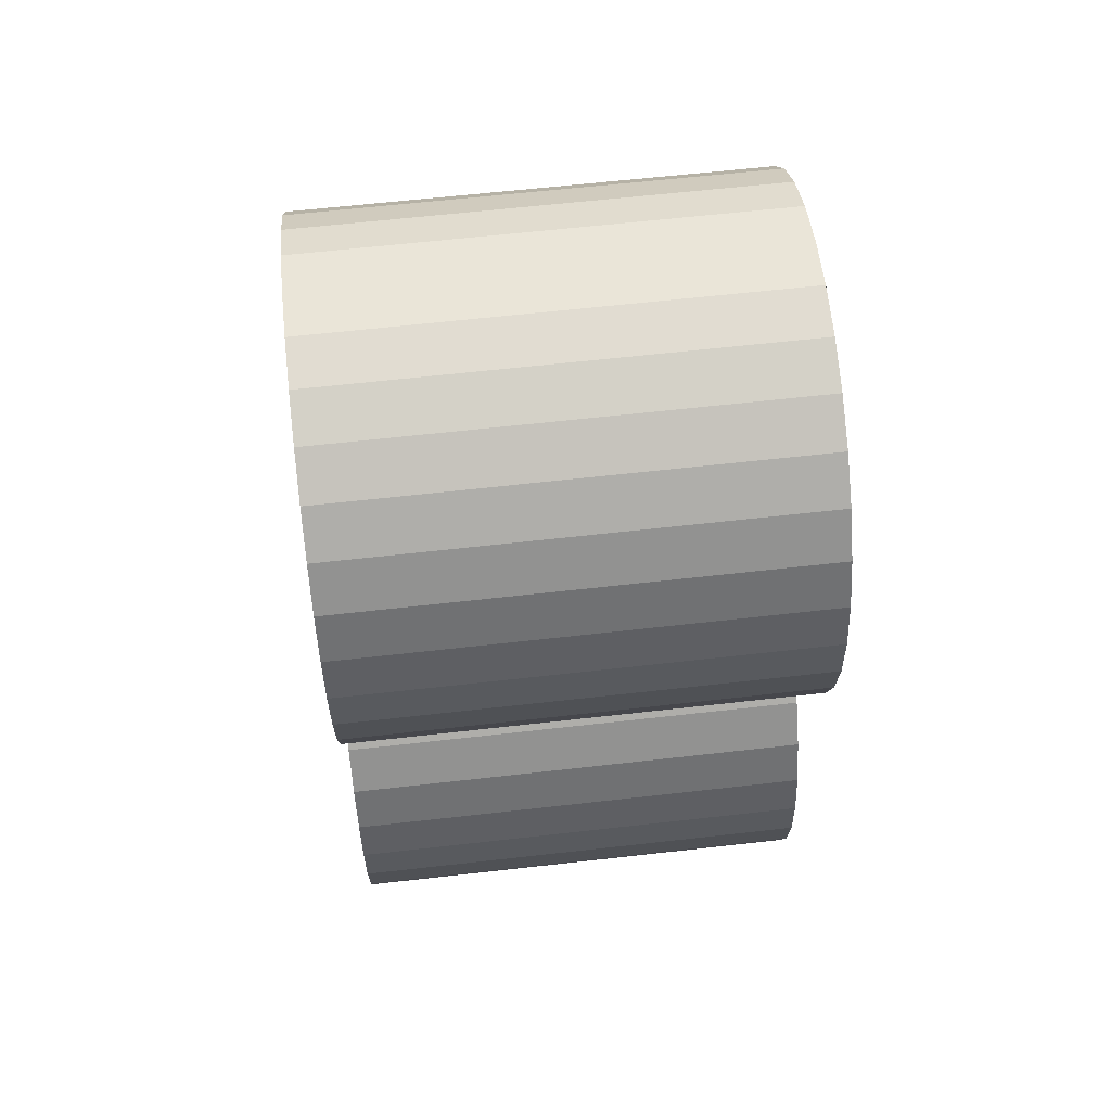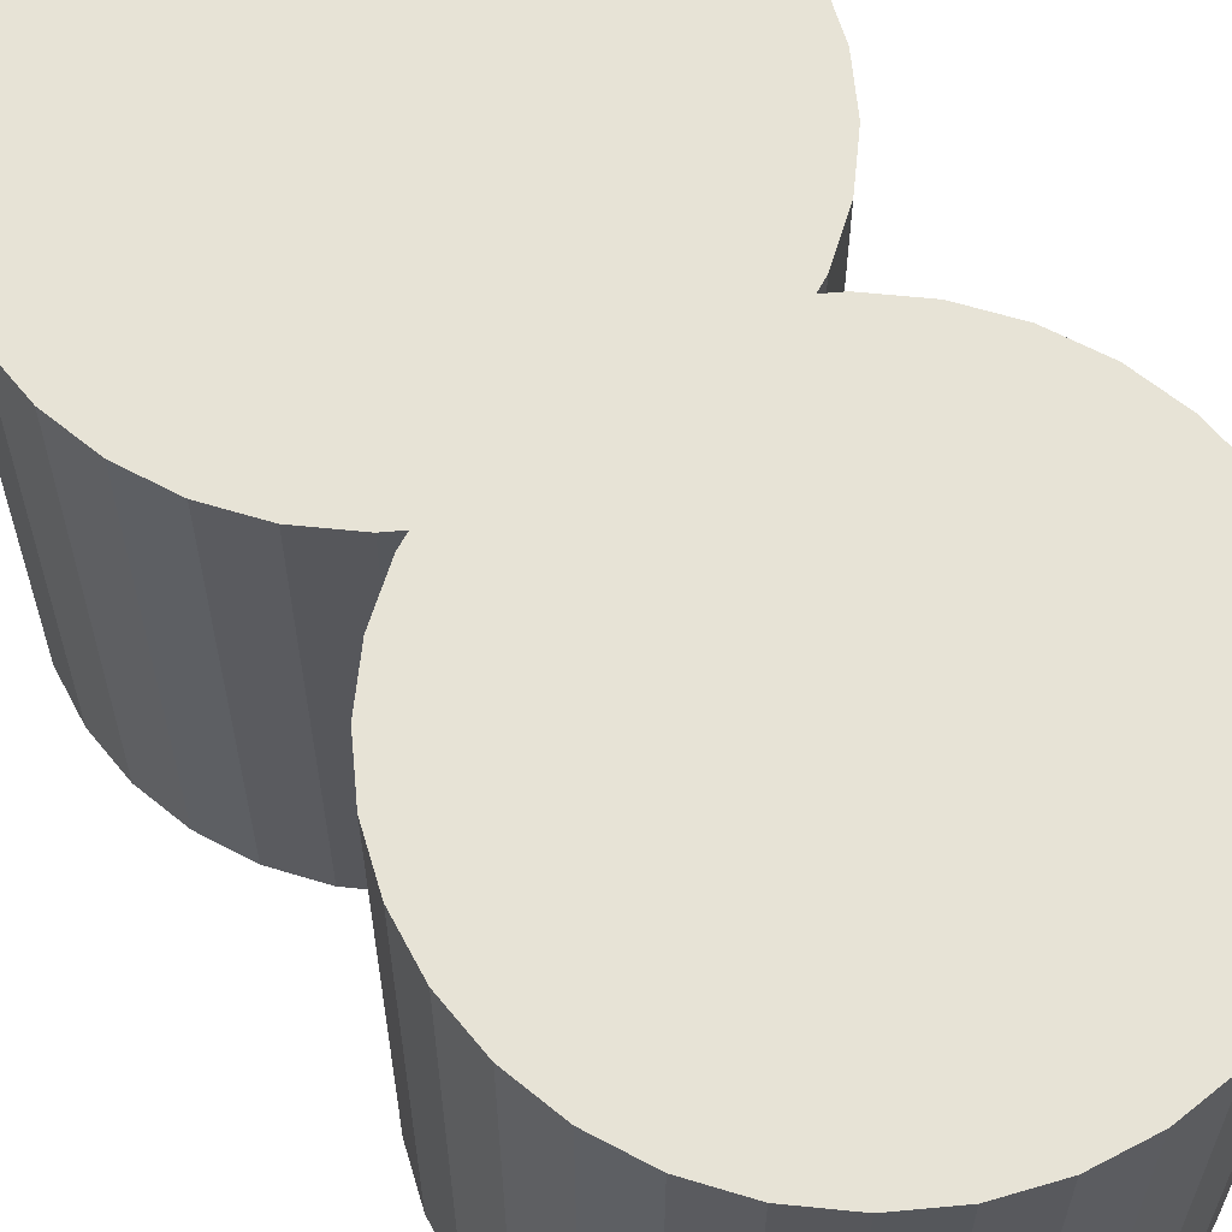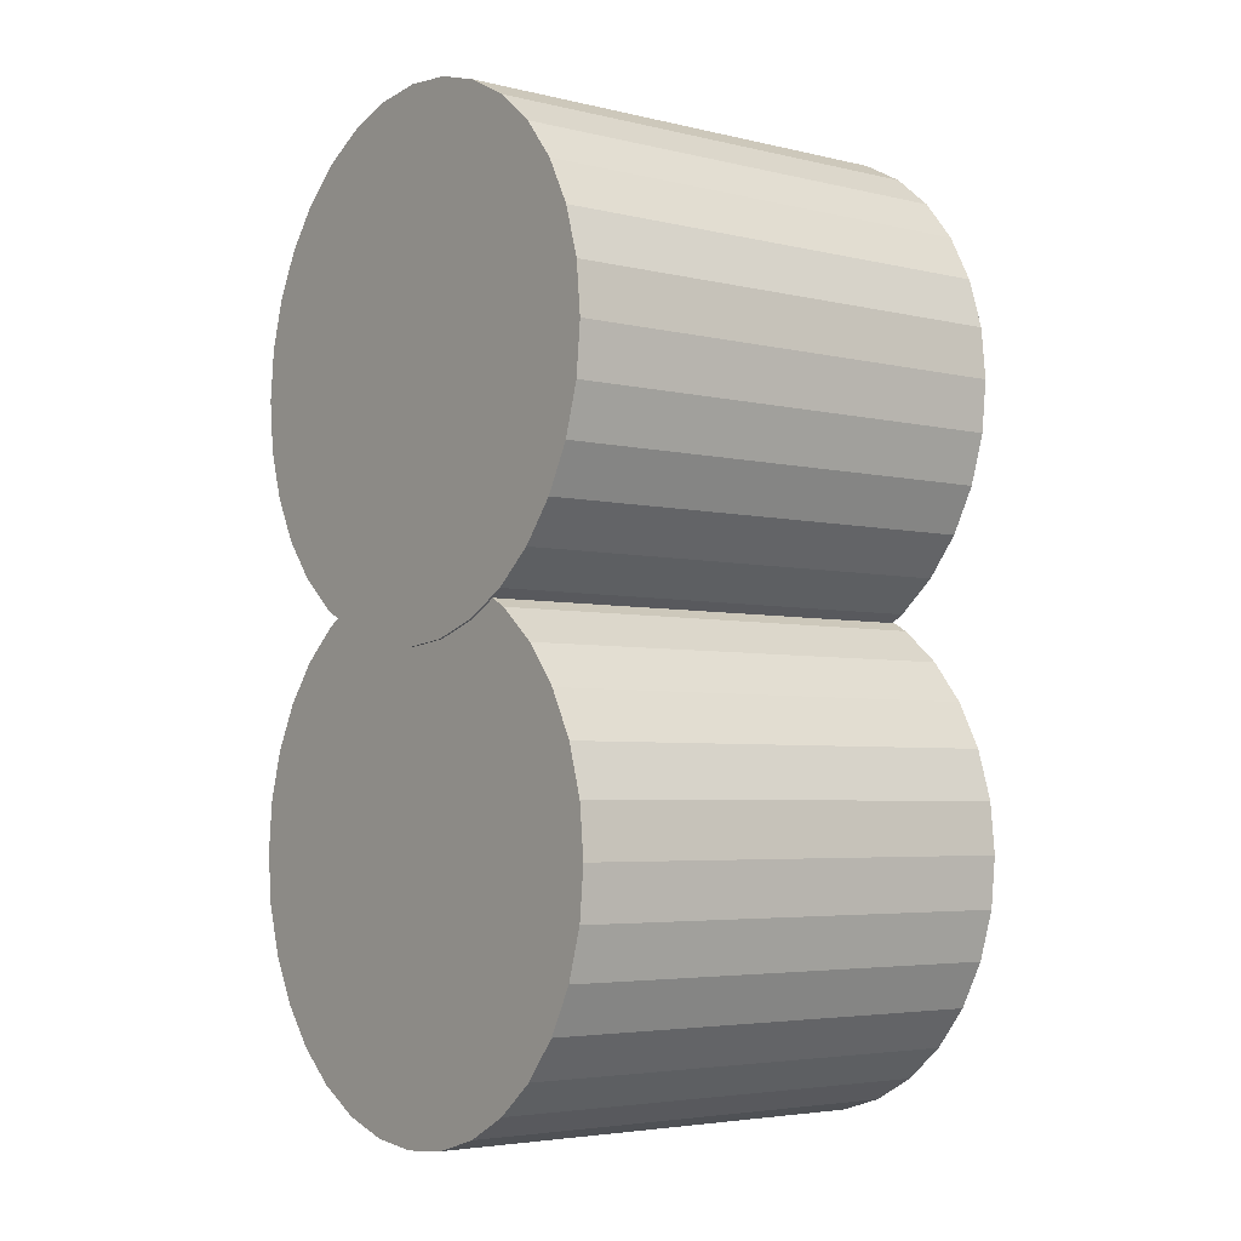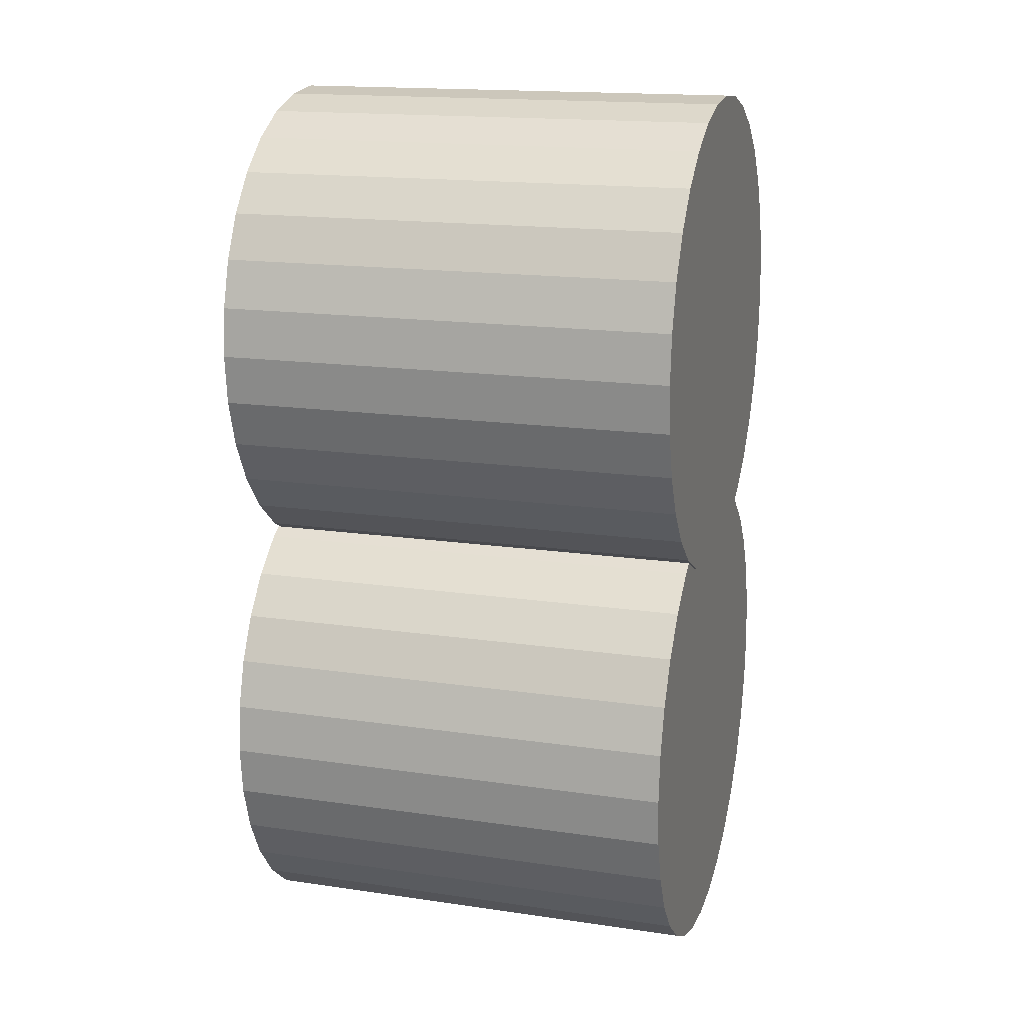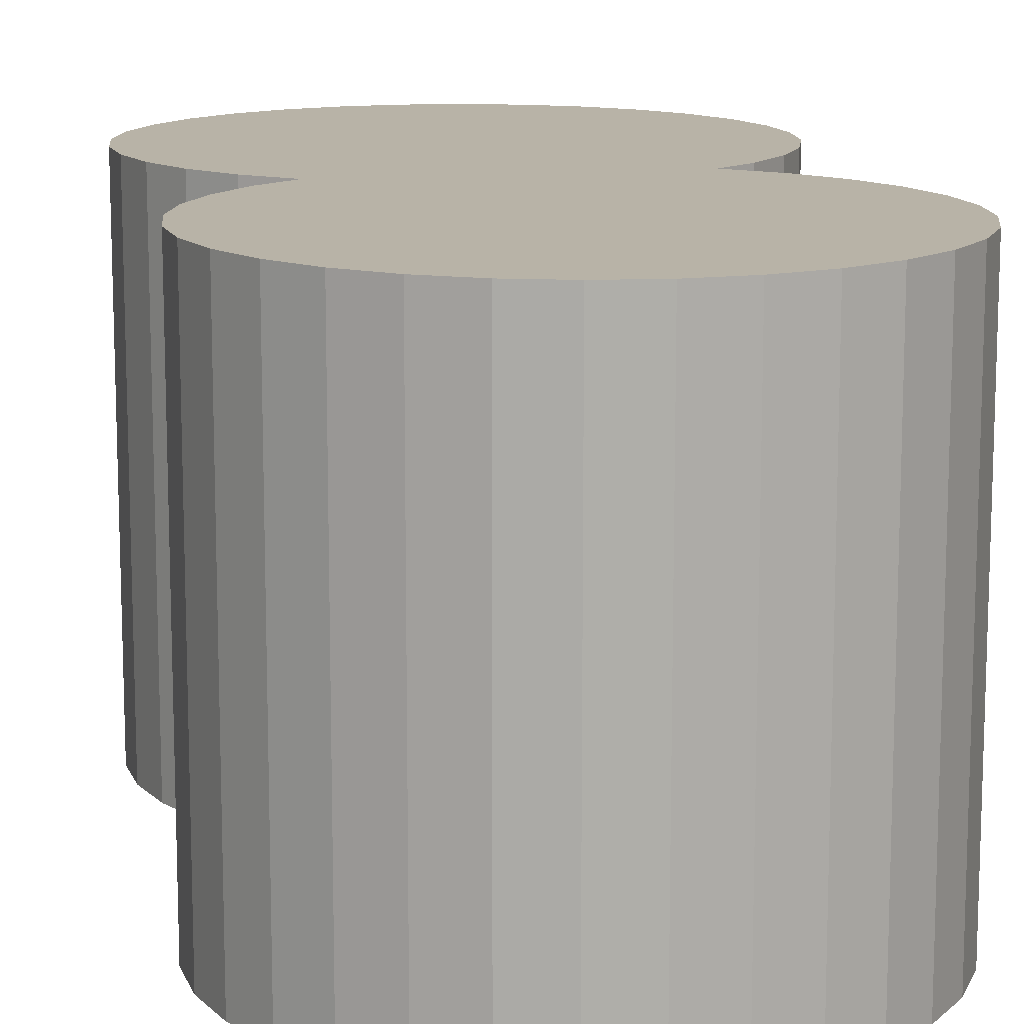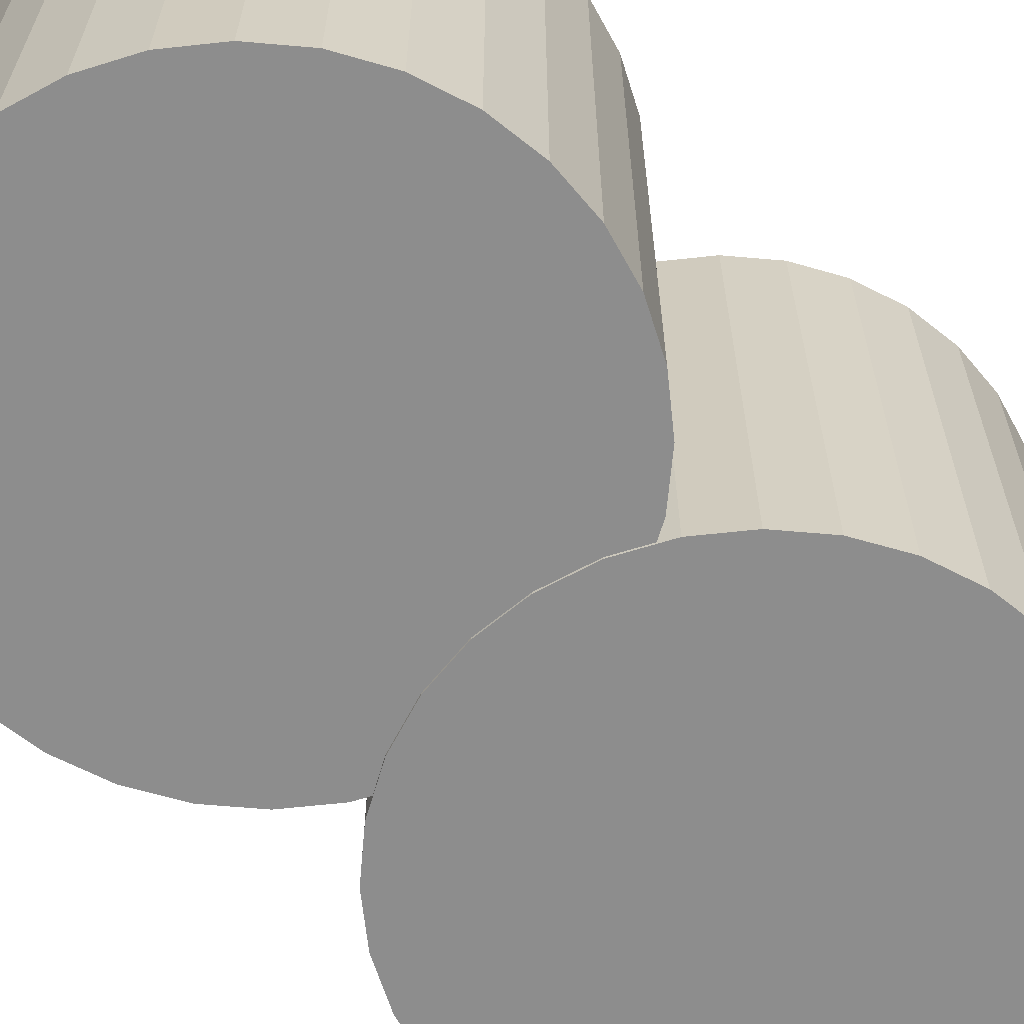
<metadata>
{"format":"obj","ext":"obj","renderer":"f3d","projection":"perspective","resolution":1024,"background":"white","views":[{"elev":63.6,"azim":-96.5,"up":"+Y"},{"elev":62.7,"azim":146.5,"up":"+Z"},{"elev":-4.4,"azim":52.6,"up":"+Y"},{"elev":16.6,"azim":-73.4,"up":"+Y"},{"elev":12.9,"azim":169.4,"up":"+Z"},{"elev":-64.6,"azim":-134.4,"up":"+Z"}]}
</metadata>
<code>
o guitar_Cylinder.002
v -0.01998 2.005 0.993
v 0.1909 1.984 0.993
v 0.1909 1.984 -0.9919
v -0.01998 2.005 -0.9919
v -0.2308 1.984 -0.9919
v -0.2308 1.984 0.993
v 0.3936 1.923 -0.9919
v 0.3936 1.923 0.993
v -0.4336 1.923 -0.9919
v -0.4336 1.923 0.993
v 0.5804 1.823 -0.9919
v 0.5804 1.823 0.993
v -0.6204 1.823 -0.9919
v -0.6204 1.823 0.993
v 0.7442 1.689 -0.9919
v 0.7442 1.689 0.993
v -0.7842 1.689 -0.9919
v -0.7842 1.689 0.993
v 0.8786 1.525 0.993
v 0.8786 1.525 -0.9919
v -0.9186 1.525 0.993
v -0.9186 1.525 -0.9919
v 0.9785 1.338 -0.9919
v 0.9785 1.338 0.993
v -1.018 1.338 -0.9919
v -1.018 1.338 0.993
v 1.04 1.135 0.993
v 1.04 1.135 -0.9919
v -1.08 1.135 -0.9919
v -1.08 1.135 0.993
v 1.061 0.9245 0.993
v 1.061 0.9245 -0.9919
v -1.101 0.9245 0.993
v -1.101 0.9245 -0.9919
v 1.04 0.7136 0.993
v 1.04 0.7136 -0.9919
v -1.08 0.7136 -0.9919
v -1.08 0.7136 0.993
v 0.9785 0.5109 -0.9919
v 0.9785 0.5109 0.993
v -1.018 0.5109 -0.9919
v -1.018 0.5109 0.993
v 0.8786 0.324 0.993
v 0.8786 0.324 -0.9919
v -0.9186 0.324 -0.9919
v -0.9186 0.324 0.993
v 0.7442 0.1603 0.993
v 0.7442 0.1603 -0.9919
v -0.7842 0.1603 -0.9919
v -0.7842 0.1603 0.993
v 0.5804 0.02586 -0.9919
v 0.5804 0.02586 0.993
v -0.6204 0.02586 -0.9919
v -0.6204 0.02586 0.993
v -0.4526 0.04239 -0.9919
v -0.4239 0.05771 -0.9919
v 0.2316 0.1098 -0.9919
v 0.2005 0.1192 -0.9919
v -0.2212 0.1192 -0.9919
v -0.01037 0.14 -0.9919
v 0.4032 0.05771 -0.9919
v 0.4628 0.02586 -0.9919
v 0.3936 -0.07401 0.993
v 0.3936 -0.07401 0.9832
v 0.4223 -0.05869 0.9832
v 0.5216 -0.005581 -0.9919
v 0.4532 -0.04216 0.9832
v 0.5216 -0.005581 0.9832
v -0.4931 -0.04216 0.9832
v -0.4336 -0.07401 0.9832
v -0.4336 -0.07401 0.993
v -0.552 -0.01072 -0.9919
v -0.552 -0.01072 0.9832
v -0.5114 -0.03238 0.9832
v -0.4835 0.02586 -0.9919
v 0.4811 0.01608 -0.9919
v 0.1909 -0.1355 0.9832
v 0.1909 -0.1355 0.993
v -0.2619 -0.1261 0.9832
v -0.2308 -0.1355 0.9832
v -0.2308 -0.1355 0.993
v -0.01998 -0.1563 0.9832
v -0.01998 -0.1563 0.993
v 0.2005 0.1192 -1.002
v -0.01037 0.14 -1.002
v 0.4032 0.05771 -1.002
v -0.2212 0.1192 -1.002
v -0.4239 0.05771 -1.002
v 0.5901 -0.04216 -1.002
v 0.5901 -0.04216 0.9832
v -0.6108 -0.04216 -1.002
v 0.7538 -0.1766 -1.002
v 0.7538 -0.1766 0.9832
v -0.6108 -0.04216 0.9832
v -0.7746 -0.1766 -1.002
v -0.7746 -0.1766 0.9832
v 0.8882 -0.3403 0.9832
v 0.8882 -0.3403 -1.002
v -0.909 -0.3403 -1.002
v -0.909 -0.3403 0.9832
v 0.9881 -0.5272 -1.002
v 0.9881 -0.5272 0.9832
v -1.009 -0.5272 -1.002
v -1.009 -0.5272 0.9832
v 1.05 -0.7299 0.9832
v 1.05 -0.7299 -1.002
v -1.07 -0.7299 -1.002
v -1.07 -0.7299 0.9832
v 1.07 -0.9408 0.9832
v 1.07 -0.9408 -1.002
v -1.091 -0.9408 -1.002
v -1.091 -0.9408 0.9832
v 1.05 -1.152 0.9832
v 1.05 -1.152 -1.002
v -1.07 -1.152 -1.002
v -1.07 -1.152 0.9832
v 0.9881 -1.354 -1.002
v 0.9881 -1.354 0.9832
v -1.009 -1.354 -1.002
v -1.009 -1.354 0.9832
v 0.8882 -1.541 0.9832
v 0.8882 -1.541 -1.002
v -0.909 -1.541 -1.002
v -0.909 -1.541 0.9832
v 0.7538 -1.705 0.9832
v 0.7538 -1.705 -1.002
v -0.7746 -1.705 -1.002
v -0.7746 -1.705 0.9832
v 0.5901 -1.839 -1.002
v 0.5901 -1.839 0.9832
v -0.6108 -1.839 -1.002
v -0.6108 -1.839 0.9832
v 0.4032 -1.939 -1.002
v 0.4032 -1.939 0.9832
v -0.4239 -1.939 -1.002
v -0.4239 -1.939 0.9832
v 0.2005 -2.001 -1.002
v 0.2005 -2.001 0.9832
v -0.2212 -2.001 -1.002
v -0.2212 -2.001 0.9832
v -0.01037 -2.022 -1.002
v -0.01037 -2.022 0.9832
f 1 2 3
f 2 8 7
f 8 12 11
f 12 16 11
f 15 16 19
f 19 24 23
f 24 27 28
f 28 27 31
f 32 31 35
f 35 40 39
f 40 43 39
f 44 43 47
f 47 52 51
f 52 65 67
f 66 51 68
f 63 64 65
f 63 78 77
f 78 83 82
f 83 81 80
f 81 71 79
f 71 70 79
f 54 73 74
f 54 53 73
f 69 70 71
f 54 50 53
f 50 46 45
f 45 46 42
f 41 42 38
f 38 33 34
f 33 30 29
f 29 30 26
f 25 26 21
f 21 18 17
f 18 14 13
f 14 10 9
f 2 1 6
f 2 6 10
f 2 10 8
f 10 14 8
f 14 12 8
f 14 18 12
f 18 16 12
f 18 21 16
f 21 19 16
f 21 26 19
f 26 24 19
f 26 30 24
f 30 27 24
f 30 33 27
f 33 31 27
f 33 38 31
f 38 35 31
f 38 42 35
f 42 40 35
f 42 46 40
f 46 43 40
f 46 50 43
f 50 47 43
f 50 54 47
f 54 52 47
f 54 71 52
f 71 63 52
f 71 81 63
f 81 78 63
f 81 83 78
f 1 4 6
f 10 6 5
f 76 51 66
f 72 53 75
f 51 76 62
f 75 53 55
f 51 62 61
f 57 48 61
f 60 59 49
f 49 48 60
f 48 58 60
f 59 56 49
f 48 57 58
f 55 53 49
f 44 48 49
f 44 49 45
f 39 44 45
f 39 45 41
f 36 39 41
f 36 41 37
f 32 36 37
f 32 37 34
f 28 32 34
f 28 34 29
f 23 28 29
f 23 29 25
f 20 23 25
f 20 25 22
f 15 20 22
f 15 22 17
f 11 15 17
f 11 17 13
f 7 11 13
f 7 13 9
f 3 7 9
f 3 9 5
f 4 3 5
f 84 85 60
f 86 84 57
f 57 61 86
f 76 66 89
f 68 90 66
f 89 86 62
f 90 93 92
f 92 93 97
f 97 102 101
f 102 105 101
f 106 105 109
f 110 109 113
f 113 118 117
f 118 121 122
f 122 121 125
f 125 130 129
f 130 134 133
f 134 138 137
f 138 142 141
f 141 142 140
f 140 136 135
f 136 132 135
f 132 128 127
f 128 124 123
f 123 124 120
f 119 120 116
f 116 112 111
f 112 108 107
f 107 108 103
f 103 104 100
f 100 96 95
f 96 94 91
f 91 72 75
f 91 94 72
f 91 55 88
f 73 94 74
f 94 69 74
f 67 90 68
f 94 70 69
f 94 96 70
f 65 90 67
f 93 77 82
f 82 96 93
f 82 80 96
f 93 64 77
f 80 79 96
f 93 90 65
f 96 100 93
f 100 97 93
f 100 104 97
f 104 102 97
f 104 108 102
f 108 105 102
f 108 112 105
f 112 109 105
f 112 116 109
f 116 113 109
f 116 120 113
f 120 118 113
f 120 124 118
f 124 121 118
f 124 128 121
f 128 125 121
f 128 132 125
f 132 130 125
f 132 136 130
f 136 134 130
f 136 140 134
f 140 138 134
f 140 142 138
f 85 87 59
f 87 88 56
f 137 141 139
f 133 137 139
f 133 139 135
f 129 133 135
f 129 135 131
f 126 129 131
f 126 131 127
f 122 126 127
f 122 127 123
f 117 122 123
f 117 123 119
f 114 117 119
f 114 119 115
f 110 114 115
f 110 115 111
f 106 110 111
f 106 111 107
f 101 106 107
f 101 107 103
f 98 101 103
f 98 103 99
f 92 98 99
f 92 99 95
f 89 92 95
f 89 95 91
f 86 89 91
f 86 91 88
f 84 86 88
f 84 88 87
f 85 84 87
f 4 1 3
f 3 2 7
f 7 8 11
f 105 106 101
f 20 15 19
f 20 19 23
f 23 24 28
f 32 28 31
f 36 32 35
f 36 35 39
f 108 104 103
f 48 44 47
f 48 47 51
f 68 52 67
f 51 52 68
f 52 63 65
f 64 63 77
f 77 78 82
f 82 83 80
f 80 81 79
f 69 54 74
f 53 72 73
f 54 69 71
f 49 50 45
f 41 45 42
f 37 41 38
f 37 38 34
f 34 33 29
f 25 29 26
f 22 25 21
f 22 21 17
f 17 18 13
f 13 14 9
f 50 49 53
f 9 10 5
f 48 51 61
f 56 55 49
f 58 84 60
f 55 56 88
f 62 76 89
f 90 89 66
f 16 15 11
f 89 90 92
f 98 92 97
f 98 97 101
f 43 44 39
f 110 106 109
f 114 110 113
f 114 113 117
f 117 118 122
f 126 122 125
f 126 125 129
f 129 130 133
f 133 134 137
f 137 138 141
f 139 141 140
f 139 140 135
f 4 5 6
f 131 132 127
f 127 128 123
f 119 123 120
f 115 119 116
f 115 116 111
f 111 112 107
f 132 131 135
f 99 103 100
f 99 100 95
f 95 96 91
f 55 91 75
f 94 73 72
f 86 61 62
f 96 79 70
f 64 93 65
f 60 85 59
f 59 87 56
f 84 58 57

</code>
